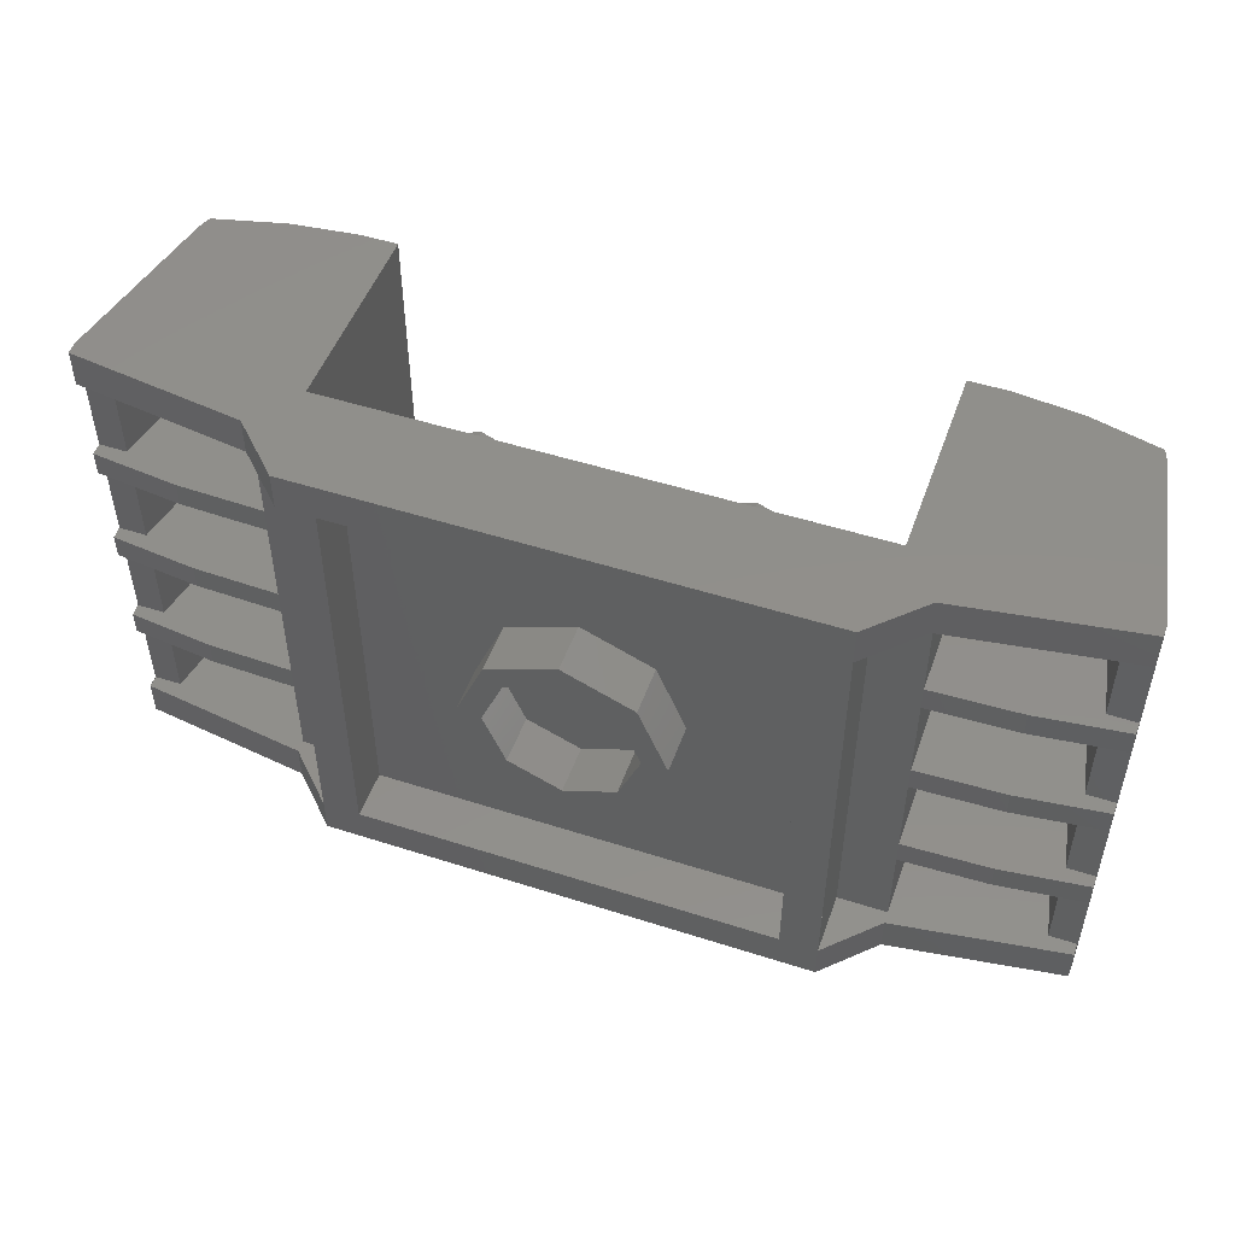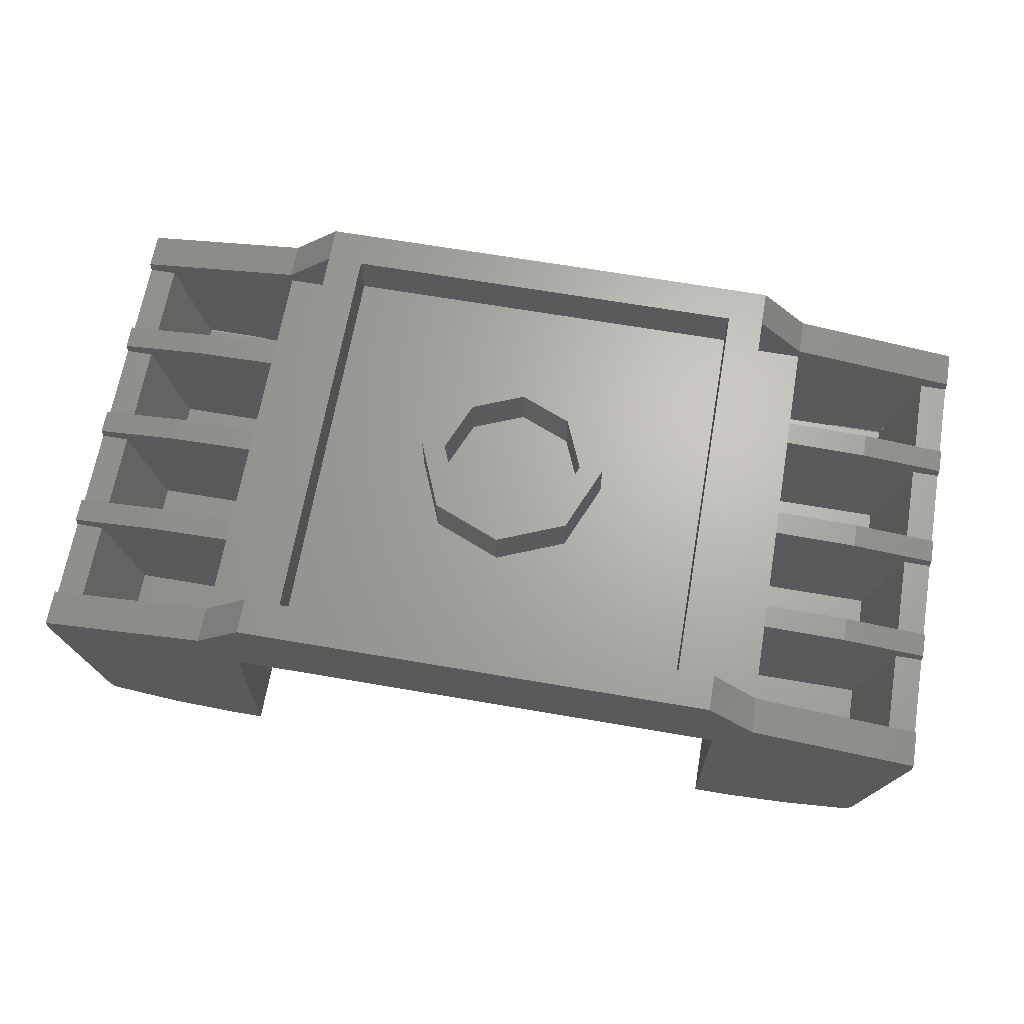
<metadata>
{"format":"stl","ext":"stl","renderer":"f3d","projection":"perspective","resolution":1024,"background":"white","views":[{"elev":50.0,"azim":-160.5,"up":"+Z"},{"elev":66.3,"azim":9.8,"up":"+Y"}]}
</metadata>
<code>
# stl→obj: 424 verts, 724 faces
v 1.432 0.04 -0.4
v 1.352 -0.384 -0.4
v 1.24 0.112 -0.4
v 1.328 -0.52 -0.4
v 1.16 -0.616 -0.4
v 1.33 -0.44 -0.4
v 1.432 0.04 -0.68
v 1.52 0.04 -0.68
v 1.52 0.08 -0.68
v 1.16 -0.616 -0.68
v 1.328 -0.52 -0.68
v 1.33 -0.44 -0.68
v 1.432 0.04 -0.04
v 1.352 -0.384 -0.04
v 1.24 0.112 -0.04
v 1.328 -0.52 -0.04
v 1.16 -0.616 -0.04
v 1.33 -0.44 -0.04
v 1.352 -0.384 -0.32
v 1.432 0.04 -0.32
v 1.24 0.112 -0.32
v 1.16 -0.616 -0.32
v 1.328 -0.52 -0.32
v 1.33 -0.44 -0.32
v 1.432 0.04 0.32
v 1.352 -0.384 0.32
v 1.24 0.112 0.32
v 1.328 -0.52 0.32
v 1.16 -0.616 0.32
v 1.33 -0.44 0.32
v 1.352 -0.384 0.04
v 1.432 0.04 0.04
v 1.24 0.112 0.04
v 1.16 -0.616 0.04
v 1.328 -0.52 0.04
v 1.33 -0.44 0.04
v 1.328 -0.52 0.68
v 1.16 -0.616 0.68
v 1.33 -0.44 0.68
v 1.352 -0.384 0.4
v 1.432 0.04 0.4
v 1.24 0.112 0.4
v 1.16 -0.616 0.4
v 1.328 -0.52 0.4
v 1.33 -0.44 0.4
v 1.52 0.04 0.68
v 1.432 0.04 0.68
v 1.52 0.08 0.68
v 0.84 0 -0.8
v 0.8 0.32 -0.8
v 0.96 0.16 -0.8
v 1.52 0.08 -0.8
v 0.96 -0.64 -0.8
v 0.84 -0.64 -0.8
v 0.84 0 0.8
v 0.96 0.16 0.8
v 0.8 0.32 0.8
v 1.52 0.08 0.8
v 0.84 -0.64 0.8
v 0.96 -0.64 0.8
v -1.432 0.04 0.4
v -1.352 -0.384 0.4
v -1.24 0.112 0.4
v -1.328 -0.52 0.4
v -1.16 -0.616 0.4
v -1.33 -0.44 0.4
v -1.432 0.04 0.68
v -1.52 0.04 0.68
v -1.52 0.08 0.68
v -1.16 -0.616 0.68
v -1.328 -0.52 0.68
v -1.33 -0.44 0.68
v -1.432 0.04 0.04
v -1.352 -0.384 0.04
v -1.24 0.112 0.04
v -1.328 -0.52 0.04
v -1.16 -0.616 0.04
v -1.33 -0.44 0.04
v -1.352 -0.384 0.32
v -1.432 0.04 0.32
v -1.24 0.112 0.32
v -1.16 -0.616 0.32
v -1.328 -0.52 0.32
v -1.33 -0.44 0.32
v -1.432 0.04 -0.32
v -1.352 -0.384 -0.32
v -1.24 0.112 -0.32
v -1.328 -0.52 -0.32
v -1.16 -0.616 -0.32
v -1.33 -0.44 -0.32
v -1.352 -0.384 -0.04
v -1.432 0.04 -0.04
v -1.24 0.112 -0.04
v -1.16 -0.616 -0.04
v -1.328 -0.52 -0.04
v -1.33 -0.44 -0.04
v -1.328 -0.52 -0.68
v -1.16 -0.616 -0.68
v -1.33 -0.44 -0.68
v -1.352 -0.384 -0.4
v -1.432 0.04 -0.4
v -1.24 0.112 -0.4
v -1.16 -0.616 -0.4
v -1.328 -0.52 -0.4
v -1.33 -0.44 -0.4
v -1.52 0.04 -0.68
v -1.432 0.04 -0.68
v -1.52 0.08 -0.68
v -0.84 0 0.8
v -0.8 0.32 0.8
v -0.96 0.16 0.8
v -1.52 0.08 0.8
v -0.96 -0.64 0.8
v -0.84 -0.64 0.8
v -0.84 0 -0.8
v -0.96 0.16 -0.8
v -0.8 0.32 -0.8
v -1.52 0.08 -0.8
v -0.84 -0.64 -0.8
v -0.96 -0.64 -0.8
v 0.96 -0.384 -0.4
v 0.96 0.12 -0.4
v 1.52 0.08 -0.4
v 1.522 0.04 -0.4
v 0.96 -0.64 -0.4
v 0.96 -0.44 -0.4
v 1.414 -0.52 -0.4
v 1.4 -0.56 -0.4
v 0.96 0.16 -0.68
v 0.96 0.12 -0.68
v 0.96 -0.376 -0.68
v 1.352 -0.376 -0.68
v 0.96 -0.44 -0.68
v 0.96 -0.64 -0.68
v 1.4 -0.56 -0.68
v 1.414 -0.52 -0.68
v 0.84 -0.64 -0.4
v 0.84 -0.64 -0.68
v 0.96 -0.384 -0.04
v 0.96 0.12 -0.04
v 1.52 0.08 -0.04
v 1.522 0.04 -0.04
v 0.96 -0.64 -0.04
v 0.96 -0.44 -0.04
v 1.414 -0.52 -0.04
v 1.4 -0.56 -0.04
v 0.96 0.12 -0.32
v 0.96 -0.384 -0.32
v 1.522 0.04 -0.32
v 1.52 0.08 -0.32
v 0.96 -0.44 -0.32
v 0.96 -0.64 -0.32
v 1.4 -0.56 -0.32
v 1.414 -0.52 -0.32
v 0.84 -0.64 -0.04
v 0.84 -0.64 -0.32
v 0.96 -0.384 0.32
v 0.96 0.12 0.32
v 1.52 0.08 0.32
v 1.522 0.04 0.32
v 0.96 -0.64 0.32
v 0.96 -0.44 0.32
v 1.414 -0.52 0.32
v 1.4 -0.56 0.32
v 0.96 0.12 0.04
v 0.96 -0.384 0.04
v 1.522 0.04 0.04
v 1.52 0.08 0.04
v 0.96 -0.44 0.04
v 0.96 -0.64 0.04
v 1.4 -0.56 0.04
v 1.414 -0.52 0.04
v 0.84 -0.64 0.32
v 0.84 -0.64 0.04
v 0.96 -0.64 0.68
v 0.96 -0.44 0.68
v 1.414 -0.52 0.68
v 1.4 -0.56 0.68
v 0.96 0.12 0.4
v 0.96 -0.384 0.4
v 1.522 0.04 0.4
v 1.52 0.08 0.4
v 0.96 -0.44 0.4
v 0.96 -0.64 0.4
v 1.4 -0.56 0.4
v 1.414 -0.52 0.4
v 0.84 -0.64 0.68
v 0.84 -0.64 0.4
v 0.96 0.16 0.68
v 0.96 0.12 0.68
v 0.8 0.12 0.68
v 0.8 0.32 0.68
v 0.8 0.32 -0.68
v 0.8 0.12 -0.68
v 1.352 -0.376 0.68
v 0.96 -0.376 0.68
v 0.8 0.12 0.4
v 0.8 0.12 0.32
v 0.8 0.12 0.04
v 0.8 0.12 -0.04
v 0.8 0.12 -0.32
v 0.8 0.12 -0.4
v 1.522 0.04 -0.8
v 1.414 -0.52 -0.8
v 1.4 -0.56 -0.8
v 1.522 0.04 0.8
v 1.4 -0.56 0.8
v 1.414 -0.52 0.8
v 1.176 -0.616 -0.8
v 1.176 -0.616 0.8
v 0.96 -0.384 -0.68
v 1.352 -0.384 -0.68
v 1.522 0.04 -0.68
v 0.96 -0.384 0.68
v 1.352 -0.384 0.68
v 1.522 0.04 0.68
v 1.16 -0.616 0.8
v 1.16 -0.616 -0.8
v -0.96 -0.384 0.4
v -0.96 0.12 0.4
v -1.52 0.08 0.4
v -1.522 0.04 0.4
v -0.96 -0.64 0.4
v -0.96 -0.44 0.4
v -1.414 -0.52 0.4
v -1.4 -0.56 0.4
v -0.96 0.16 0.68
v -0.96 0.12 0.68
v -0.96 -0.376 0.68
v -1.352 -0.376 0.68
v -0.96 -0.44 0.68
v -0.96 -0.64 0.68
v -1.4 -0.56 0.68
v -1.414 -0.52 0.68
v -0.84 -0.64 0.4
v -0.84 -0.64 0.68
v -0.96 -0.384 0.04
v -0.96 0.12 0.04
v -1.52 0.08 0.04
v -1.522 0.04 0.04
v -0.96 -0.64 0.04
v -0.96 -0.44 0.04
v -1.414 -0.52 0.04
v -1.4 -0.56 0.04
v -0.96 0.12 0.32
v -0.96 -0.384 0.32
v -1.522 0.04 0.32
v -1.52 0.08 0.32
v -0.96 -0.44 0.32
v -0.96 -0.64 0.32
v -1.4 -0.56 0.32
v -1.414 -0.52 0.32
v -0.84 -0.64 0.04
v -0.84 -0.64 0.32
v -0.96 -0.384 -0.32
v -0.96 0.12 -0.32
v -1.52 0.08 -0.32
v -1.522 0.04 -0.32
v -0.96 -0.64 -0.32
v -0.96 -0.44 -0.32
v -1.414 -0.52 -0.32
v -1.4 -0.56 -0.32
v -0.96 0.12 -0.04
v -0.96 -0.384 -0.04
v -1.522 0.04 -0.04
v -1.52 0.08 -0.04
v -0.96 -0.44 -0.04
v -0.96 -0.64 -0.04
v -1.4 -0.56 -0.04
v -1.414 -0.52 -0.04
v -0.84 -0.64 -0.32
v -0.84 -0.64 -0.04
v -0.96 -0.64 -0.68
v -0.96 -0.44 -0.68
v -1.414 -0.52 -0.68
v -1.4 -0.56 -0.68
v -0.96 0.12 -0.4
v -0.96 -0.384 -0.4
v -1.522 0.04 -0.4
v -1.52 0.08 -0.4
v -0.96 -0.44 -0.4
v -0.96 -0.64 -0.4
v -1.4 -0.56 -0.4
v -1.414 -0.52 -0.4
v -0.84 -0.64 -0.68
v -0.84 -0.64 -0.4
v -0.96 0.16 -0.68
v -0.96 0.12 -0.68
v -0.8 0.12 -0.68
v -0.8 0.32 -0.68
v -0.8 0.32 0.68
v -0.8 0.12 0.68
v -1.352 -0.376 -0.68
v -0.96 -0.376 -0.68
v -0.8 0.12 -0.4
v -0.8 0.12 -0.32
v -0.8 0.12 -0.04
v -0.8 0.12 0.04
v -0.8 0.12 0.32
v -0.8 0.12 0.4
v -1.522 0.04 0.8
v -1.414 -0.52 0.8
v -1.4 -0.56 0.8
v -1.522 0.04 -0.8
v -1.4 -0.56 -0.8
v -1.414 -0.52 -0.8
v -1.176 -0.616 0.8
v -1.176 -0.616 -0.8
v -0.96 -0.384 0.68
v -1.352 -0.384 0.68
v -1.522 0.04 0.68
v -0.96 -0.384 -0.68
v -1.352 -0.384 -0.68
v -1.522 0.04 -0.68
v -1.16 -0.616 -0.8
v -1.16 -0.616 0.8
v 0.4 -0.16 -0.16
v 0.4 0 -0.16
v 0.2303 0 -0.2303
v 0.2303 -0.16 -0.2303
v 0.16 0 -0.4
v 0.16 -0.16 -0.4
v 0.2303 0 -0.5697
v 0.2303 -0.16 -0.5697
v 0.4 0 -0.64
v 0.4 -0.16 -0.64
v 0.5697 0 -0.5697
v 0.5697 -0.16 -0.5697
v 0.64 0 -0.4
v 0.64 -0.16 -0.4
v 0.5697 0 -0.2303
v 0.5697 -0.16 -0.2303
v 0.4 -0.16 0.64
v 0.4 0 0.64
v 0.2303 0 0.5697
v 0.2303 -0.16 0.5697
v 0.16 0 0.4
v 0.16 -0.16 0.4
v 0.2303 0 0.2303
v 0.2303 -0.16 0.2303
v 0.4 0 0.16
v 0.4 -0.16 0.16
v 0.5697 0 0.2303
v 0.5697 -0.16 0.2303
v 0.64 0 0.4
v 0.64 -0.16 0.4
v 0.5697 0 0.5697
v 0.5697 -0.16 0.5697
v -0.4 -0.16 -0.16
v -0.4 0 -0.16
v -0.5697 0 -0.2303
v -0.5697 -0.16 -0.2303
v -0.64 0 -0.4
v -0.64 -0.16 -0.4
v -0.5697 0 -0.5697
v -0.5697 -0.16 -0.5697
v -0.4 0 -0.64
v -0.4 -0.16 -0.64
v -0.2303 0 -0.5697
v -0.2303 -0.16 -0.5697
v -0.16 0 -0.4
v -0.16 -0.16 -0.4
v -0.2303 0 -0.2303
v -0.2303 -0.16 -0.2303
v -0.4 -0.16 0.64
v -0.4 0 0.64
v -0.5697 0 0.5697
v -0.5697 -0.16 0.5697
v -0.64 0 0.4
v -0.64 -0.16 0.4
v -0.5697 0 0.2303
v -0.5697 -0.16 0.2303
v -0.4 0 0.16
v -0.4 -0.16 0.16
v -0.2303 0 0.2303
v -0.2303 -0.16 0.2303
v -0.16 0 0.4
v -0.16 -0.16 0.4
v -0.2303 0 0.5697
v -0.2303 -0.16 0.5697
v -0.68 0.16 0.68
v 0.68 0.16 0.68
v 0.68 0.16 -0.68
v -0.68 0.16 -0.68
v -0.68 0.32 0.68
v 0.68 0.32 0.68
v -0.68 0.32 -0.68
v 0.68 0.32 -0.68
v 0.24 0.32 0
v 0.32 0.32 0
v 0.2263 0.32 -0.2263
v 0.1697 0.32 -0.1697
v 0 0.32 -0.32
v 0 0.32 -0.24
v -0.2263 0.32 -0.2263
v -0.1697 0.32 -0.1697
v -0.32 0.32 -0
v -0.24 0.32 -0
v -0.2263 0.32 0.2263
v -0.1697 0.32 0.1697
v -0 0.32 0.32
v -0 0.32 0.24
v 0.2263 0.32 0.2263
v 0.1697 0.32 0.1697
v 0.32 0.16 0
v 0.2263 0.16 -0.2263
v 0 0.16 -0.32
v -0.2263 0.16 -0.2263
v -0.32 0.16 -0
v -0.2263 0.16 0.2263
v -0 0.16 0.32
v 0.2263 0.16 0.2263
v 0.24 0.16 0
v 0.1697 0.16 -0.1697
v 0 0.16 -0.24
v -0.1697 0.16 -0.1697
v -0.24 0.16 -0
v -0.1697 0.16 0.1697
v -0 0.16 0.24
v 0.1697 0.16 0.1697
v 0.4 -0.16 -0.4
v 0.4 -0.16 0.4
v -0.4 -0.16 -0.4
v -0.4 -0.16 0.4
f 1 2 3
f 4 5 6
f 7 8 9
f 10 11 12
f 13 14 15
f 16 17 18
f 19 20 21
f 22 23 24
f 25 26 27
f 28 29 30
f 31 32 33
f 34 35 36
f 37 38 39
f 40 41 42
f 43 44 45
f 46 47 48
f 49 50 51
f 52 53 54
f 55 56 57
f 58 59 60
f 61 62 63
f 64 65 66
f 67 68 69
f 70 71 72
f 73 74 75
f 76 77 78
f 79 80 81
f 82 83 84
f 85 86 87
f 88 89 90
f 91 92 93
f 94 95 96
f 97 98 99
f 100 101 102
f 103 104 105
f 106 107 108
f 109 110 111
f 112 113 114
f 115 116 117
f 118 119 120
f 3 2 121
f 3 121 122
f 123 124 1
f 123 1 3
f 5 125 126
f 5 126 6
f 4 127 128
f 4 128 5
f 7 9 129
f 7 129 130
f 130 131 132
f 130 132 7
f 10 12 133
f 10 133 134
f 135 136 11
f 135 11 10
f 125 137 138
f 125 138 134
f 15 14 139
f 15 139 140
f 141 142 13
f 141 13 15
f 17 143 144
f 17 144 18
f 16 145 146
f 16 146 17
f 21 147 148
f 21 148 19
f 20 149 150
f 20 150 21
f 22 24 151
f 22 151 152
f 153 154 23
f 153 23 22
f 143 155 156
f 143 156 152
f 27 26 157
f 27 157 158
f 159 160 25
f 159 25 27
f 29 161 162
f 29 162 30
f 28 163 164
f 28 164 29
f 33 165 166
f 33 166 31
f 32 167 168
f 32 168 33
f 34 36 169
f 34 169 170
f 171 172 35
f 171 35 34
f 161 173 174
f 161 174 170
f 38 175 176
f 38 176 39
f 37 177 178
f 37 178 38
f 42 179 180
f 42 180 40
f 41 181 182
f 41 182 42
f 43 45 183
f 43 183 184
f 185 186 44
f 185 44 43
f 175 187 188
f 175 188 184
f 189 190 191
f 189 191 192
f 130 129 193
f 130 193 194
f 47 190 189
f 47 189 48
f 195 196 190
f 195 190 47
f 184 188 173
f 184 173 161
f 197 179 158
f 197 158 198
f 181 186 163
f 181 163 160
f 170 174 155
f 170 155 143
f 199 165 140
f 199 140 200
f 167 172 145
f 167 145 142
f 152 156 137
f 152 137 125
f 201 147 122
f 201 122 202
f 149 154 127
f 149 127 124
f 203 204 205
f 203 205 52
f 206 58 207
f 206 207 208
f 54 49 51
f 54 51 52
f 55 59 58
f 55 58 56
f 52 205 209
f 52 209 53
f 60 210 207
f 60 207 58
f 194 202 122
f 194 122 130
f 211 130 122
f 211 122 121
f 212 211 121
f 212 121 2
f 7 212 2
f 7 2 1
f 213 7 1
f 213 1 124
f 127 136 213
f 127 213 124
f 11 136 127
f 11 127 4
f 12 11 4
f 12 4 6
f 133 12 6
f 133 6 126
f 134 133 126
f 134 126 125
f 200 140 147
f 200 147 201
f 148 147 140
f 148 140 139
f 19 148 139
f 19 139 14
f 20 19 14
f 20 14 13
f 149 20 13
f 149 13 142
f 145 154 149
f 145 149 142
f 23 154 145
f 23 145 16
f 24 23 16
f 24 16 18
f 151 24 18
f 151 18 144
f 152 151 144
f 152 144 143
f 198 158 165
f 198 165 199
f 166 165 158
f 166 158 157
f 31 166 157
f 31 157 26
f 32 31 26
f 32 26 25
f 167 32 25
f 167 25 160
f 163 172 167
f 163 167 160
f 35 172 163
f 35 163 28
f 36 35 28
f 36 28 30
f 169 36 30
f 169 30 162
f 170 169 162
f 170 162 161
f 190 179 197
f 190 197 191
f 180 179 190
f 180 190 214
f 40 180 214
f 40 214 215
f 41 40 215
f 41 215 47
f 181 41 47
f 181 47 216
f 177 186 181
f 177 181 216
f 44 186 177
f 44 177 37
f 45 44 37
f 45 37 39
f 183 45 39
f 183 39 176
f 184 183 176
f 184 176 175
f 42 27 158
f 42 158 179
f 159 27 42
f 159 42 182
f 181 160 159
f 181 159 182
f 164 163 186
f 164 186 185
f 43 29 164
f 43 164 185
f 184 161 29
f 184 29 43
f 33 15 140
f 33 140 165
f 141 15 33
f 141 33 168
f 167 142 141
f 167 141 168
f 146 145 172
f 146 172 171
f 34 17 146
f 34 146 171
f 170 143 17
f 170 17 34
f 21 3 122
f 21 122 147
f 123 3 21
f 123 21 150
f 149 124 123
f 149 123 150
f 128 127 154
f 128 154 153
f 22 5 128
f 22 128 153
f 152 125 5
f 152 5 22
f 51 50 193
f 51 193 129
f 52 51 129
f 52 129 9
f 58 206 216
f 58 216 48
f 178 177 208
f 178 208 207
f 38 178 207
f 38 207 217
f 175 38 217
f 175 217 60
f 60 59 187
f 60 187 175
f 206 208 177
f 206 177 216
f 52 9 213
f 52 213 203
f 205 204 136
f 205 136 135
f 135 10 218
f 135 218 205
f 10 134 53
f 10 53 218
f 54 53 134
f 54 134 138
f 204 203 213
f 204 213 136
f 194 193 192
f 194 192 191
f 189 192 57
f 189 57 56
f 58 48 189
f 58 189 56
f 55 49 54
f 55 54 59
f 63 62 219
f 63 219 220
f 221 222 61
f 221 61 63
f 65 223 224
f 65 224 66
f 64 225 226
f 64 226 65
f 67 69 227
f 67 227 228
f 228 229 230
f 228 230 67
f 70 72 231
f 70 231 232
f 233 234 71
f 233 71 70
f 223 235 236
f 223 236 232
f 75 74 237
f 75 237 238
f 239 240 73
f 239 73 75
f 77 241 242
f 77 242 78
f 76 243 244
f 76 244 77
f 81 245 246
f 81 246 79
f 80 247 248
f 80 248 81
f 82 84 249
f 82 249 250
f 251 252 83
f 251 83 82
f 241 253 254
f 241 254 250
f 87 86 255
f 87 255 256
f 257 258 85
f 257 85 87
f 89 259 260
f 89 260 90
f 88 261 262
f 88 262 89
f 93 263 264
f 93 264 91
f 92 265 266
f 92 266 93
f 94 96 267
f 94 267 268
f 269 270 95
f 269 95 94
f 259 271 272
f 259 272 268
f 98 273 274
f 98 274 99
f 97 275 276
f 97 276 98
f 102 277 278
f 102 278 100
f 101 279 280
f 101 280 102
f 103 105 281
f 103 281 282
f 283 284 104
f 283 104 103
f 273 285 286
f 273 286 282
f 287 288 289
f 287 289 290
f 228 227 291
f 228 291 292
f 107 288 287
f 107 287 108
f 293 294 288
f 293 288 107
f 282 286 271
f 282 271 259
f 295 277 256
f 295 256 296
f 279 284 261
f 279 261 258
f 268 272 253
f 268 253 241
f 297 263 238
f 297 238 298
f 265 270 243
f 265 243 240
f 250 254 235
f 250 235 223
f 299 245 220
f 299 220 300
f 247 252 225
f 247 225 222
f 301 302 303
f 301 303 112
f 304 118 305
f 304 305 306
f 114 109 111
f 114 111 112
f 115 119 118
f 115 118 116
f 112 303 307
f 112 307 113
f 120 308 305
f 120 305 118
f 292 300 220
f 292 220 228
f 309 228 220
f 309 220 219
f 310 309 219
f 310 219 62
f 67 310 62
f 67 62 61
f 311 67 61
f 311 61 222
f 225 234 311
f 225 311 222
f 71 234 225
f 71 225 64
f 72 71 64
f 72 64 66
f 231 72 66
f 231 66 224
f 232 231 224
f 232 224 223
f 298 238 245
f 298 245 299
f 246 245 238
f 246 238 237
f 79 246 237
f 79 237 74
f 80 79 74
f 80 74 73
f 247 80 73
f 247 73 240
f 243 252 247
f 243 247 240
f 83 252 243
f 83 243 76
f 84 83 76
f 84 76 78
f 249 84 78
f 249 78 242
f 250 249 242
f 250 242 241
f 296 256 263
f 296 263 297
f 264 263 256
f 264 256 255
f 91 264 255
f 91 255 86
f 92 91 86
f 92 86 85
f 265 92 85
f 265 85 258
f 261 270 265
f 261 265 258
f 95 270 261
f 95 261 88
f 96 95 88
f 96 88 90
f 267 96 90
f 267 90 260
f 268 267 260
f 268 260 259
f 288 277 295
f 288 295 289
f 278 277 288
f 278 288 312
f 100 278 312
f 100 312 313
f 101 100 313
f 101 313 107
f 279 101 107
f 279 107 314
f 275 284 279
f 275 279 314
f 104 284 275
f 104 275 97
f 105 104 97
f 105 97 99
f 281 105 99
f 281 99 274
f 282 281 274
f 282 274 273
f 102 87 256
f 102 256 277
f 257 87 102
f 257 102 280
f 279 258 257
f 279 257 280
f 262 261 284
f 262 284 283
f 103 89 262
f 103 262 283
f 282 259 89
f 282 89 103
f 93 75 238
f 93 238 263
f 239 75 93
f 239 93 266
f 265 240 239
f 265 239 266
f 244 243 270
f 244 270 269
f 94 77 244
f 94 244 269
f 268 241 77
f 268 77 94
f 81 63 220
f 81 220 245
f 221 63 81
f 221 81 248
f 247 222 221
f 247 221 248
f 226 225 252
f 226 252 251
f 82 65 226
f 82 226 251
f 250 223 65
f 250 65 82
f 111 110 291
f 111 291 227
f 112 111 227
f 112 227 69
f 118 304 314
f 118 314 108
f 276 275 306
f 276 306 305
f 98 276 305
f 98 305 315
f 273 98 315
f 273 315 120
f 120 119 285
f 120 285 273
f 304 306 275
f 304 275 314
f 112 69 311
f 112 311 301
f 303 302 234
f 303 234 233
f 233 70 316
f 233 316 303
f 70 232 113
f 70 113 316
f 114 113 232
f 114 232 236
f 302 301 311
f 302 311 234
f 292 291 290
f 292 290 289
f 287 290 117
f 287 117 116
f 118 108 287
f 118 287 116
f 115 109 114
f 115 114 119
f 317 318 319
f 317 319 320
f 320 319 321
f 320 321 322
f 322 321 323
f 322 323 324
f 324 323 325
f 324 325 326
f 326 325 327
f 326 327 328
f 328 327 329
f 328 329 330
f 330 329 331
f 330 331 332
f 332 331 318
f 332 318 317
f 333 334 335
f 333 335 336
f 336 335 337
f 336 337 338
f 338 337 339
f 338 339 340
f 340 339 341
f 340 341 342
f 342 341 343
f 342 343 344
f 344 343 345
f 344 345 346
f 346 345 347
f 346 347 348
f 348 347 334
f 348 334 333
f 349 350 351
f 349 351 352
f 352 351 353
f 352 353 354
f 354 353 355
f 354 355 356
f 356 355 357
f 356 357 358
f 358 357 359
f 358 359 360
f 360 359 361
f 360 361 362
f 362 361 363
f 362 363 364
f 364 363 350
f 364 350 349
f 365 366 367
f 365 367 368
f 368 367 369
f 368 369 370
f 370 369 371
f 370 371 372
f 372 371 373
f 372 373 374
f 374 373 375
f 374 375 376
f 376 375 377
f 376 377 378
f 378 377 379
f 378 379 380
f 380 379 366
f 380 366 365
f 109 115 49
f 109 49 55
f 381 382 383
f 381 383 384
f 381 385 386
f 381 386 382
f 384 387 385
f 384 385 381
f 383 388 387
f 383 387 384
f 382 386 388
f 382 388 383
f 389 390 391
f 389 391 392
f 392 391 393
f 392 393 394
f 394 393 395
f 394 395 396
f 396 395 397
f 396 397 398
f 398 397 399
f 398 399 400
f 400 399 401
f 400 401 402
f 402 401 403
f 402 403 404
f 404 403 390
f 404 390 389
f 390 405 406
f 390 406 391
f 391 406 407
f 391 407 393
f 393 407 408
f 393 408 395
f 395 408 409
f 395 409 397
f 397 409 410
f 397 410 399
f 399 410 411
f 399 411 401
f 401 411 412
f 401 412 403
f 403 412 405
f 403 405 390
f 413 389 392
f 413 392 414
f 414 392 394
f 414 394 415
f 415 394 396
f 415 396 416
f 416 396 398
f 416 398 417
f 417 398 400
f 417 400 418
f 418 400 402
f 418 402 419
f 419 402 404
f 419 404 420
f 420 404 389
f 420 389 413
f 385 387 117
f 385 117 110
f 387 388 50
f 387 50 117
f 388 386 57
f 388 57 50
f 386 385 110
f 386 110 57
f 50 49 115
f 50 115 117
f 110 109 55
f 110 55 57
f 421 317 320
f 421 320 322
f 421 322 324
f 421 324 326
f 421 326 328
f 421 328 330
f 421 330 332
f 421 332 317
f 422 333 336
f 422 336 338
f 422 338 340
f 422 340 342
f 422 342 344
f 422 344 346
f 422 346 348
f 422 348 333
f 423 349 352
f 423 352 354
f 423 354 356
f 423 356 358
f 423 358 360
f 423 360 362
f 423 362 364
f 423 364 349
f 424 365 368
f 424 368 370
f 424 370 372
f 424 372 374
f 424 374 376
f 424 376 378
f 424 378 380
f 424 380 365

</code>
